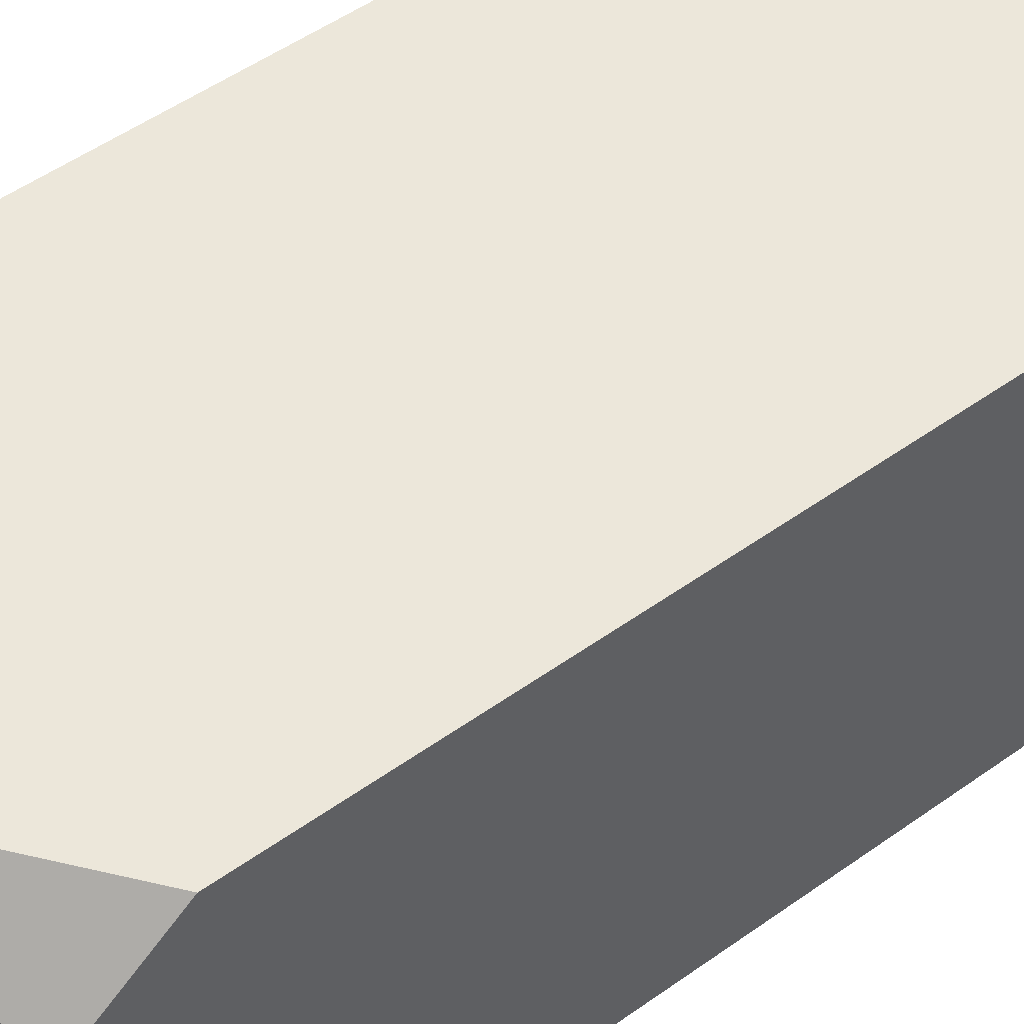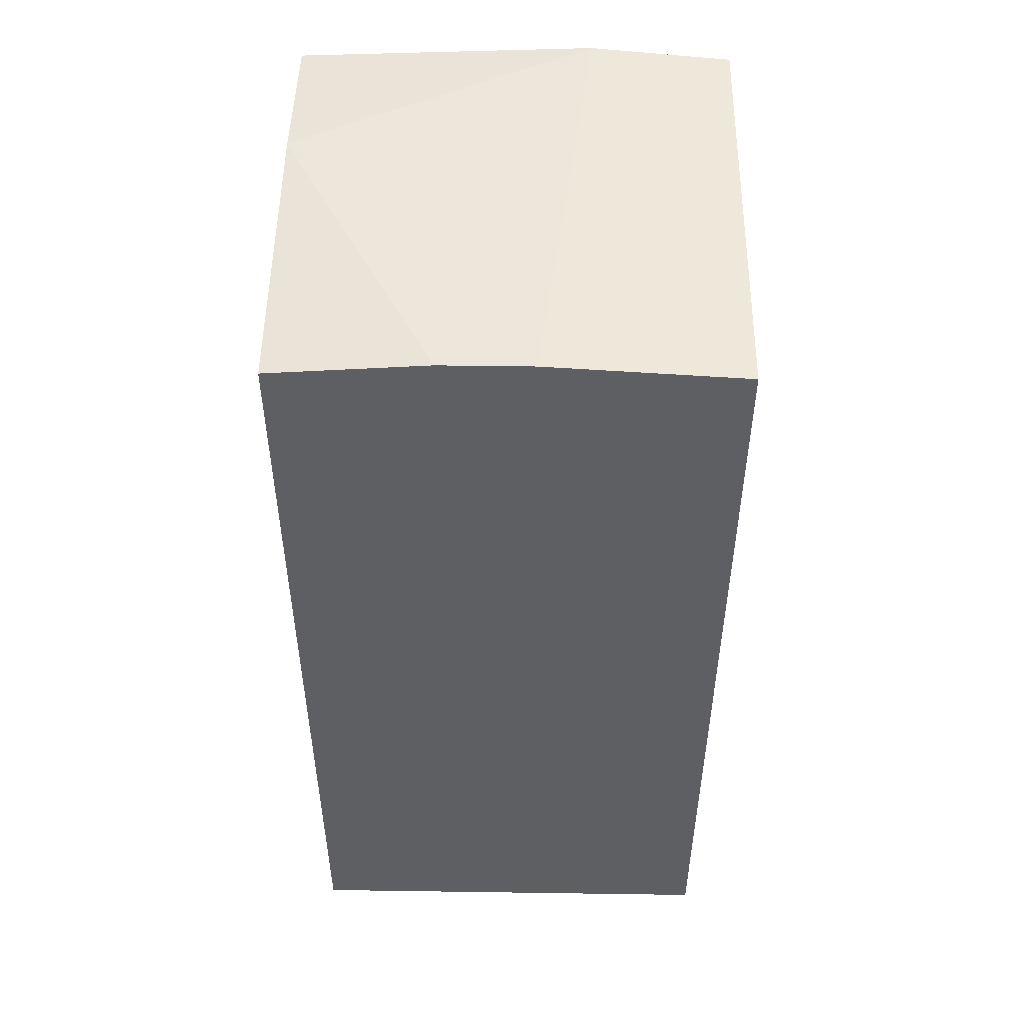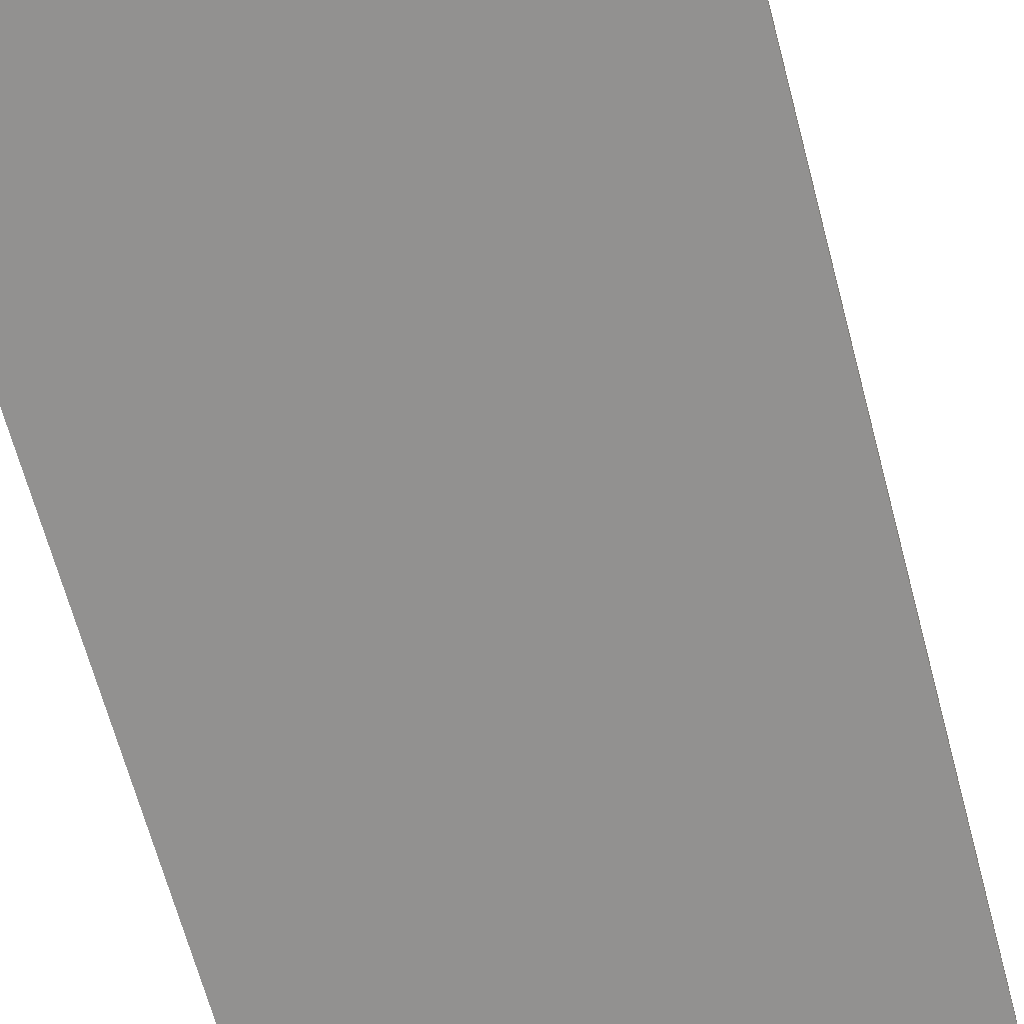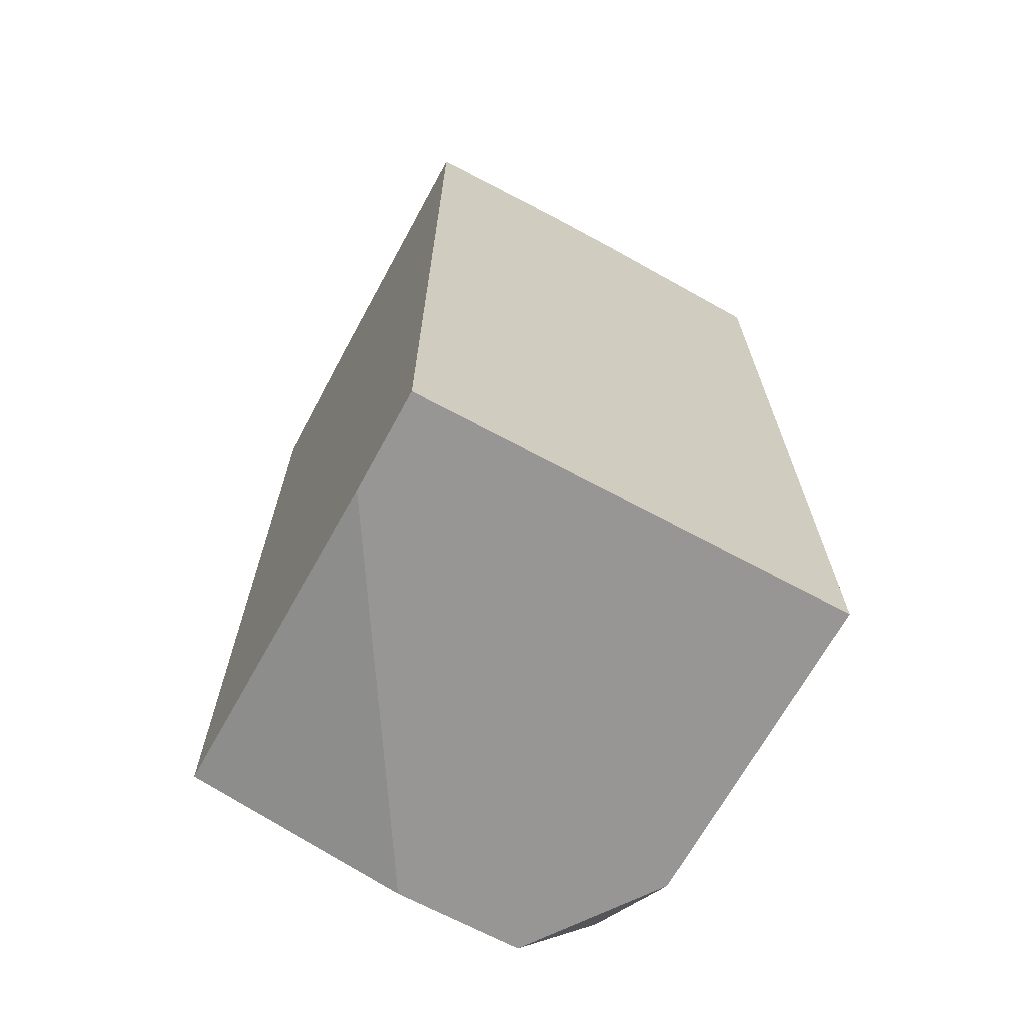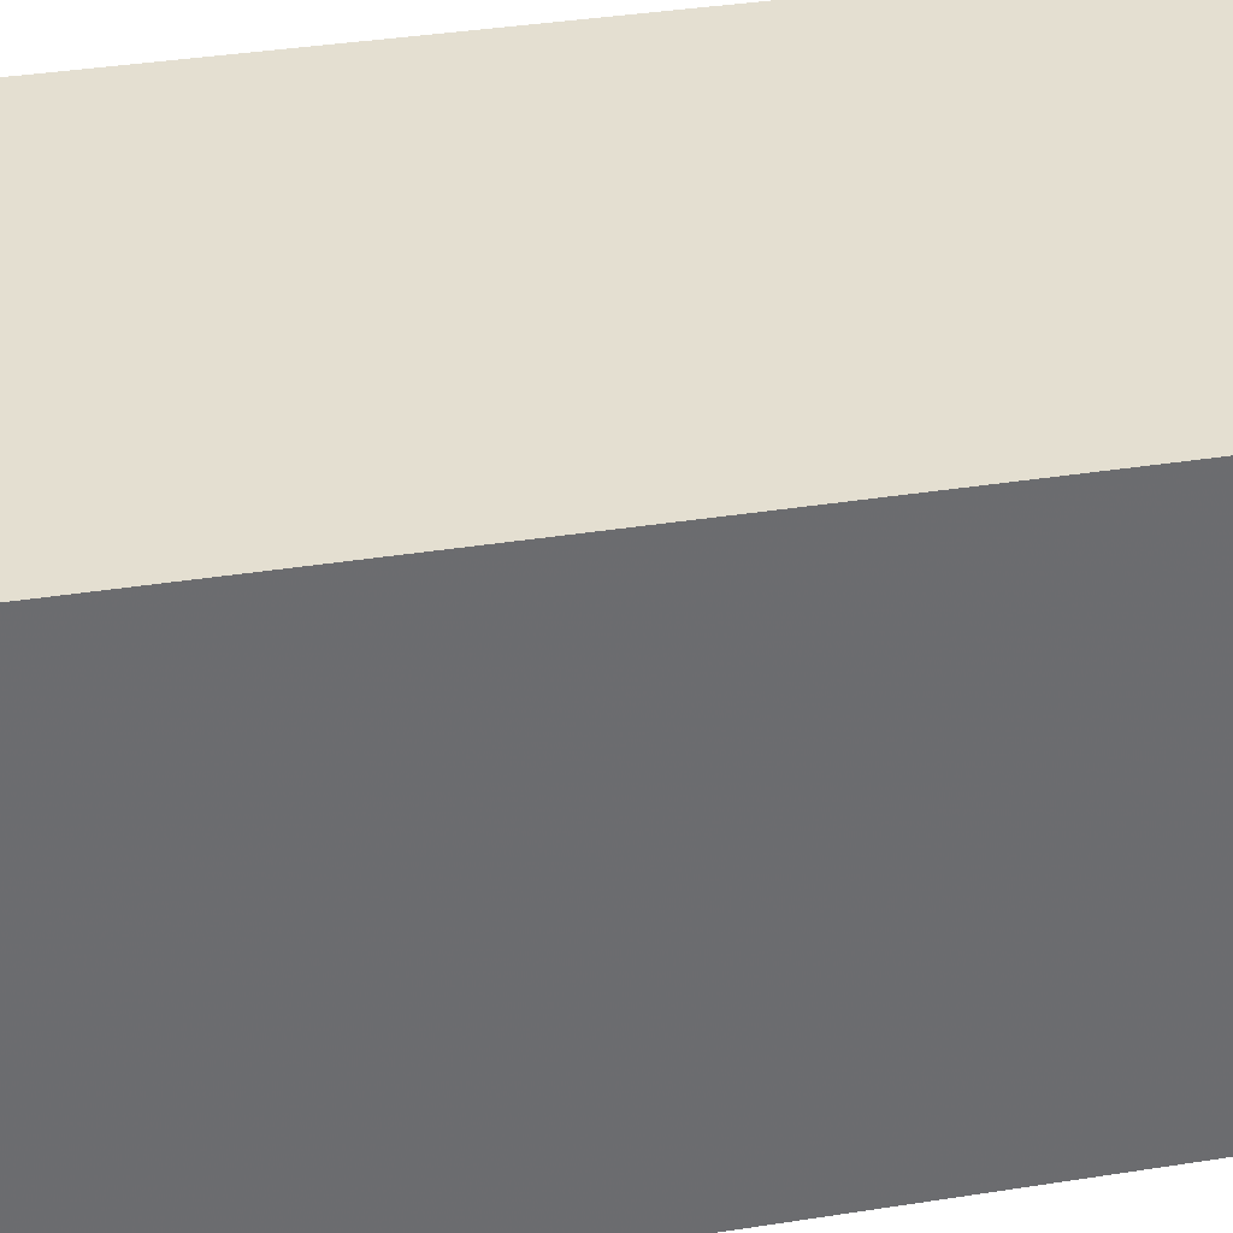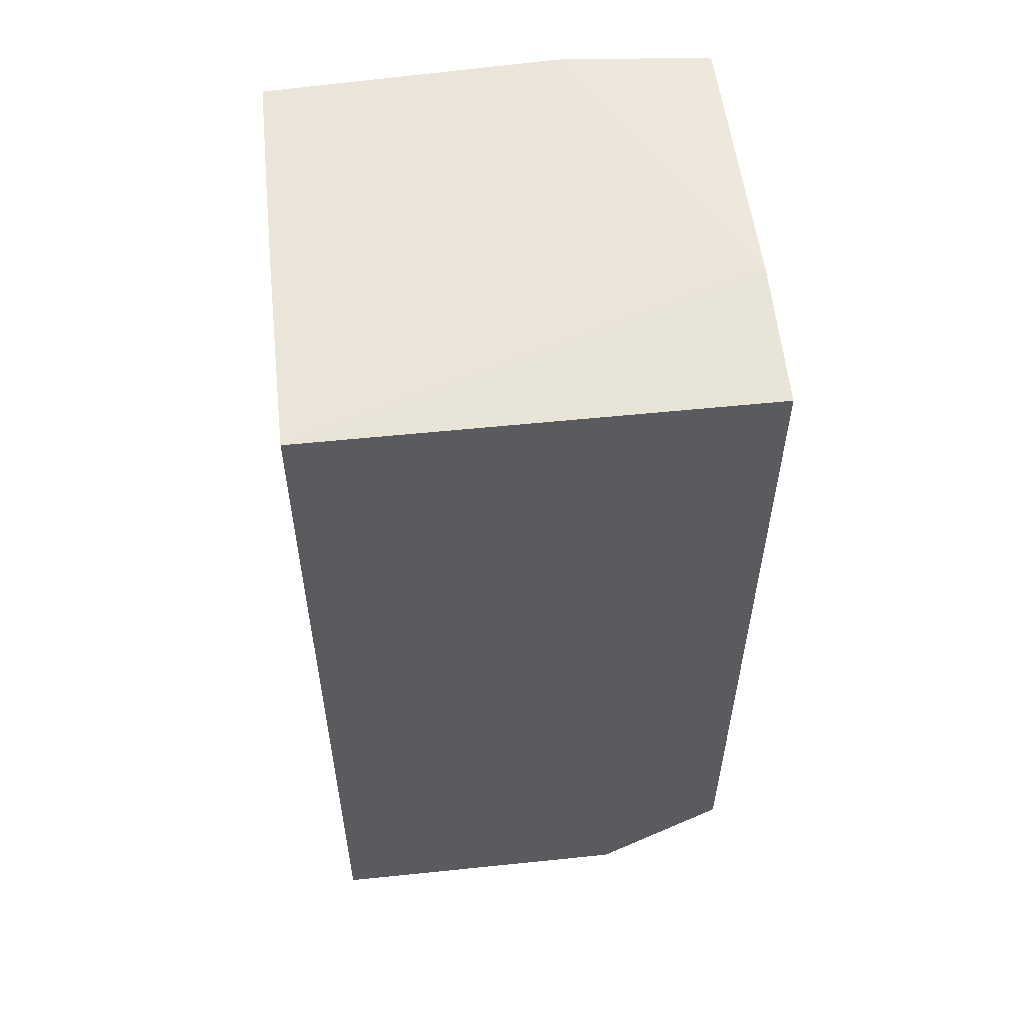
<metadata>
{"format":"obj","ext":"obj","renderer":"f3d","projection":"perspective","resolution":1024,"background":"white","views":[{"elev":53.0,"azim":-127.2,"up":"+Y"},{"elev":50.3,"azim":90.9,"up":"+Z"},{"elev":-66.1,"azim":-165.1,"up":"+Y"},{"elev":-67.8,"azim":61.5,"up":"+Z"},{"elev":36.7,"azim":-101.6,"up":"+Y"},{"elev":55.7,"azim":173.8,"up":"+Z"}]}
</metadata>
<code>
v -0.02314 -0.03386 0.01264
v -0.01061 -0.03315 0.03876
v -0.01061 -0.03565 0.03876
v -0.02314 -0.03171 0.03876
v -0.01061 -0.02778 0.01264
v -0.01061 -0.03994 0.01264
v -0.02314 -0.03994 0.03841
v -0.02314 -0.02778 0.03841
v -0.02314 -0.03994 0.01372
v -0.02314 -0.02778 0.01551
v -0.01061 -0.02778 0.03841
v -0.01061 -0.03994 0.03841
v -0.01956 -0.02778 0.01264
v -0.01884 -0.03994 0.03876
v -0.02314 -0.03028 0.01264
v -0.01348 -0.03994 0.01264
f 4 7 14
f 7 6 12
f 5 1 13
f 10 5 13
f 3 4 14
f 12 3 14
f 8 4 11
f 1 10 15
f 13 1 15
f 10 13 15
f 6 3 12
f 9 1 16
f 7 12 14
f 1 6 16
f 8 5 10
f 2 5 11
f 6 9 16
f 3 2 4
f 2 3 5
f 1 5 6
f 5 8 11
f 4 1 7
f 5 3 6
f 7 1 9
f 6 7 9
f 1 8 10
f 4 2 11
f 1 4 8

</code>
